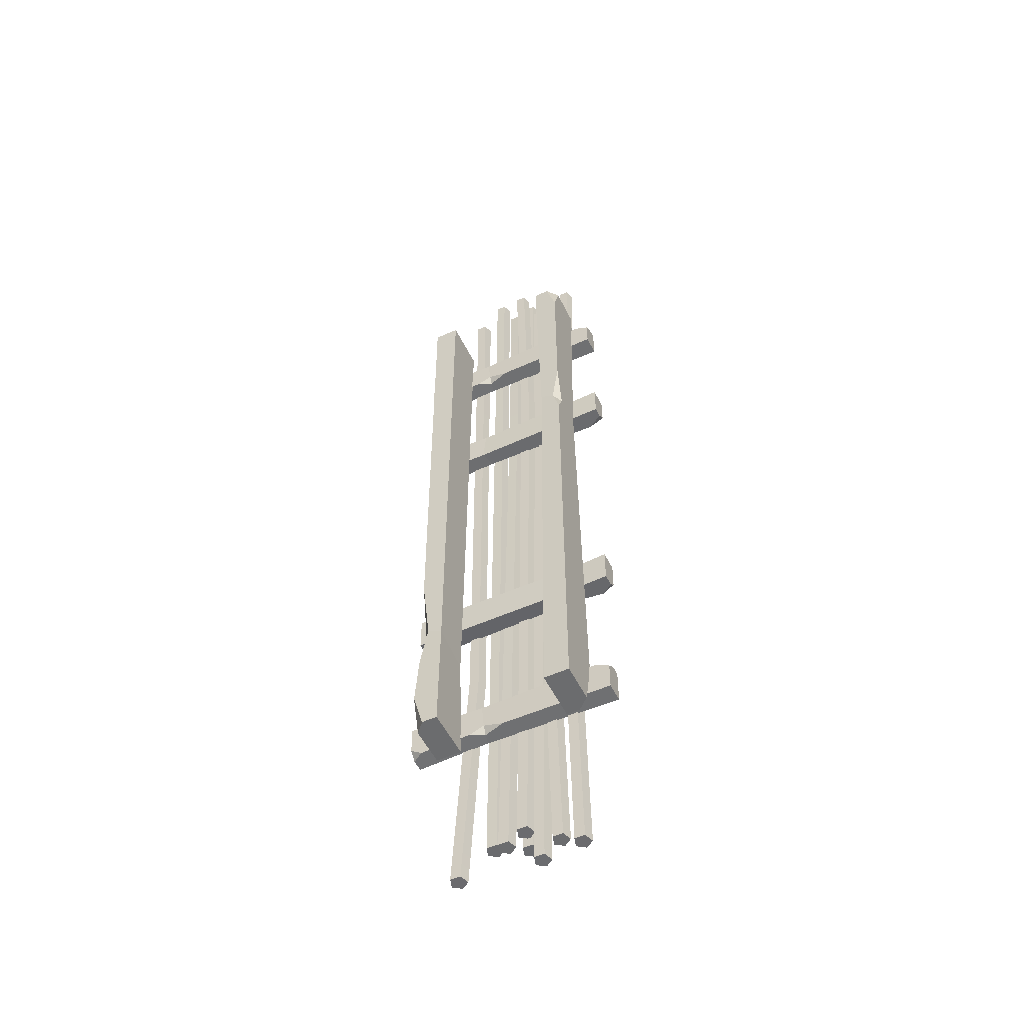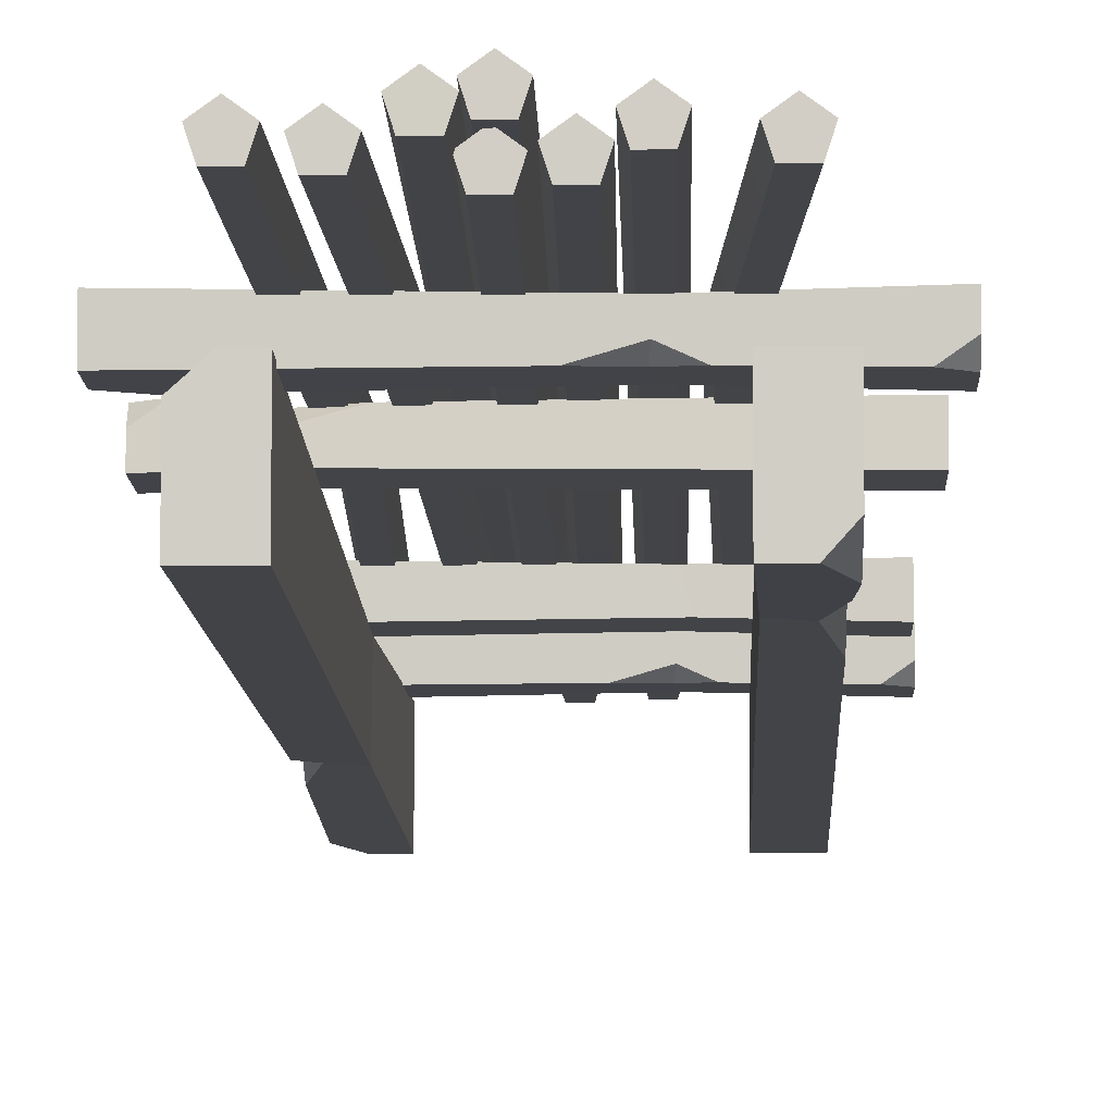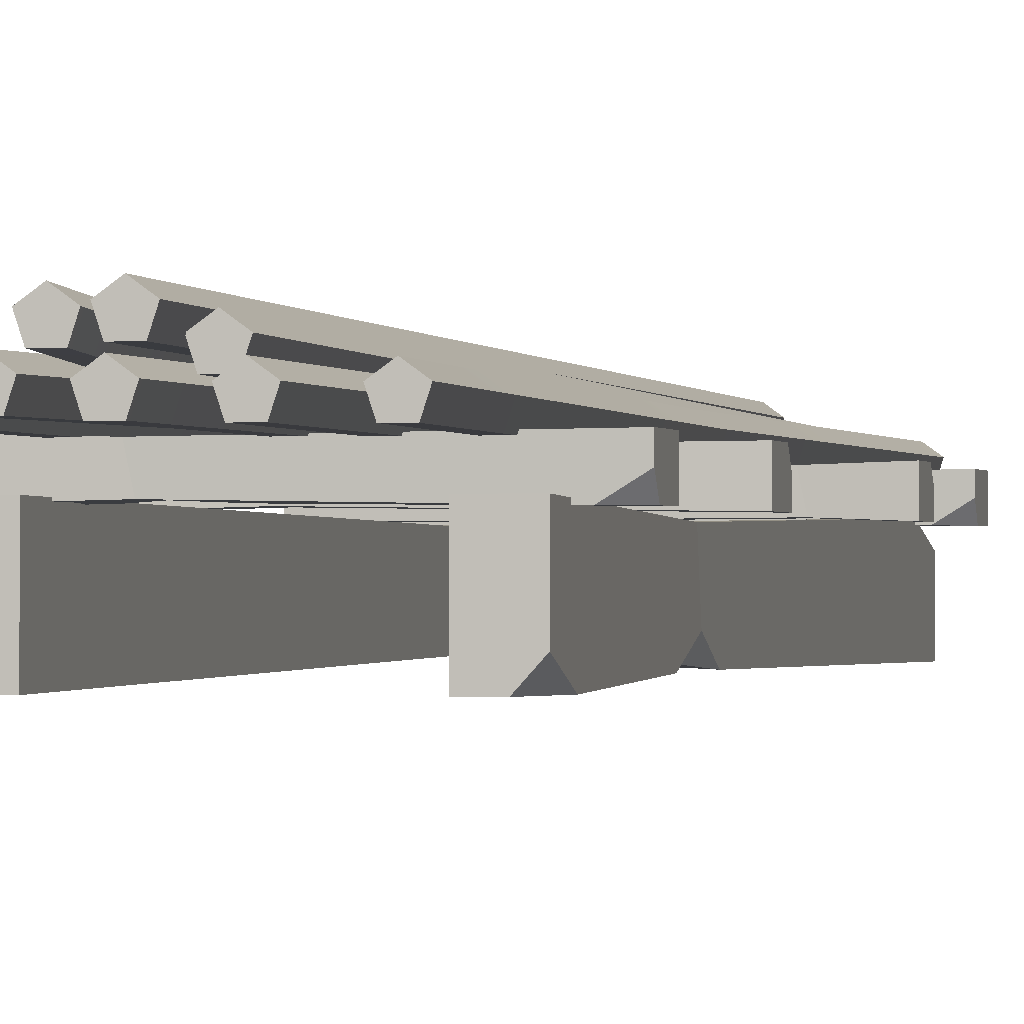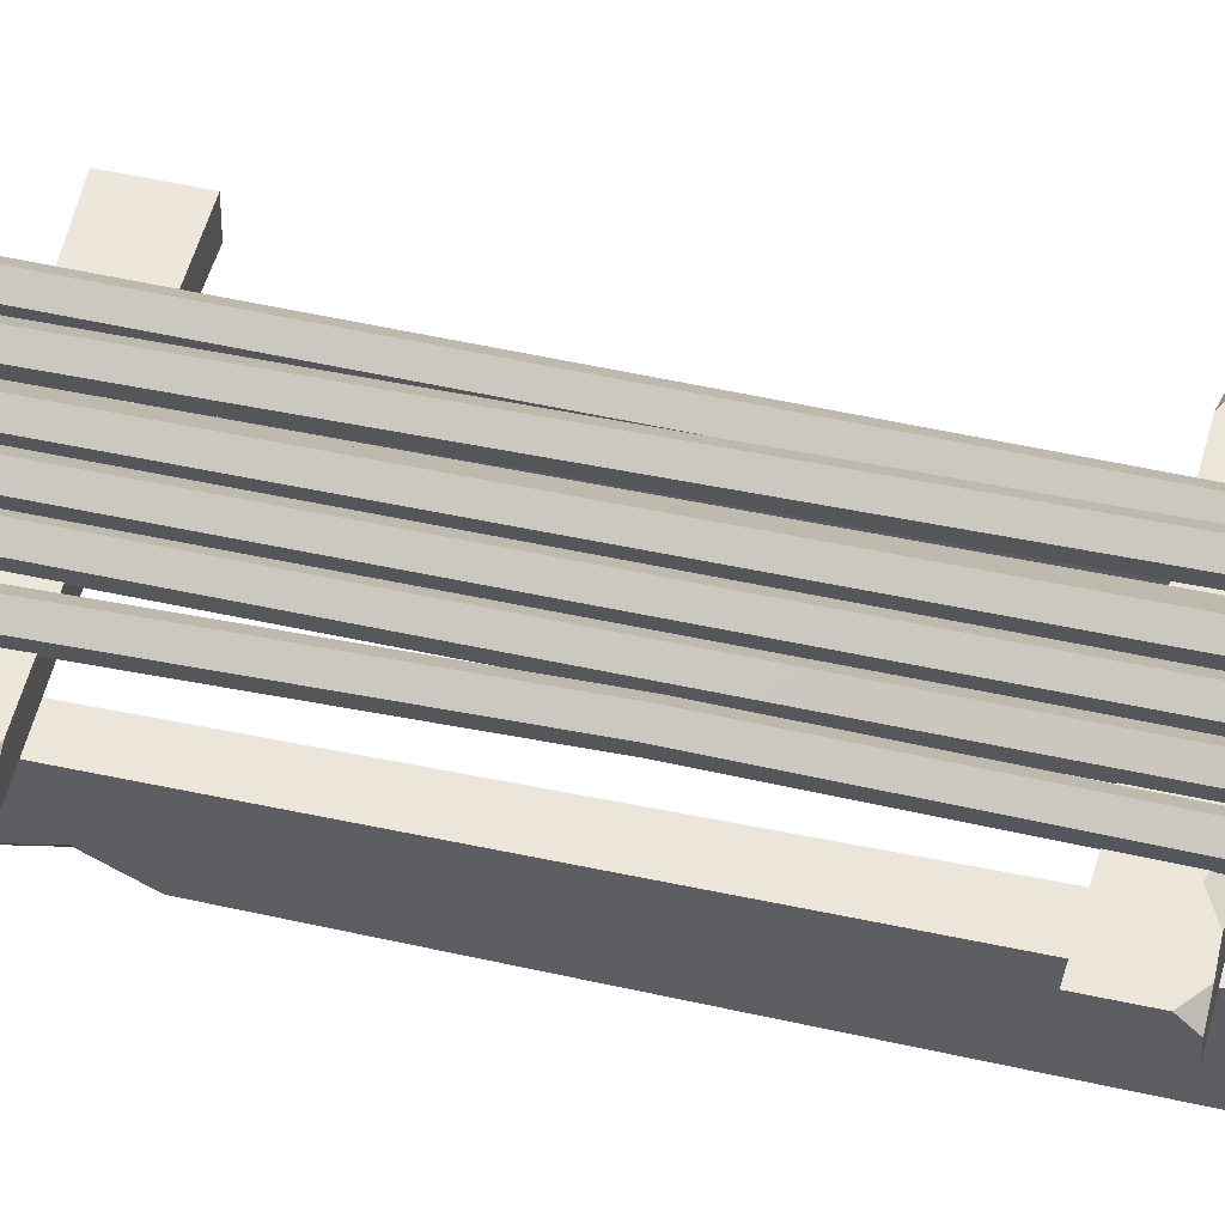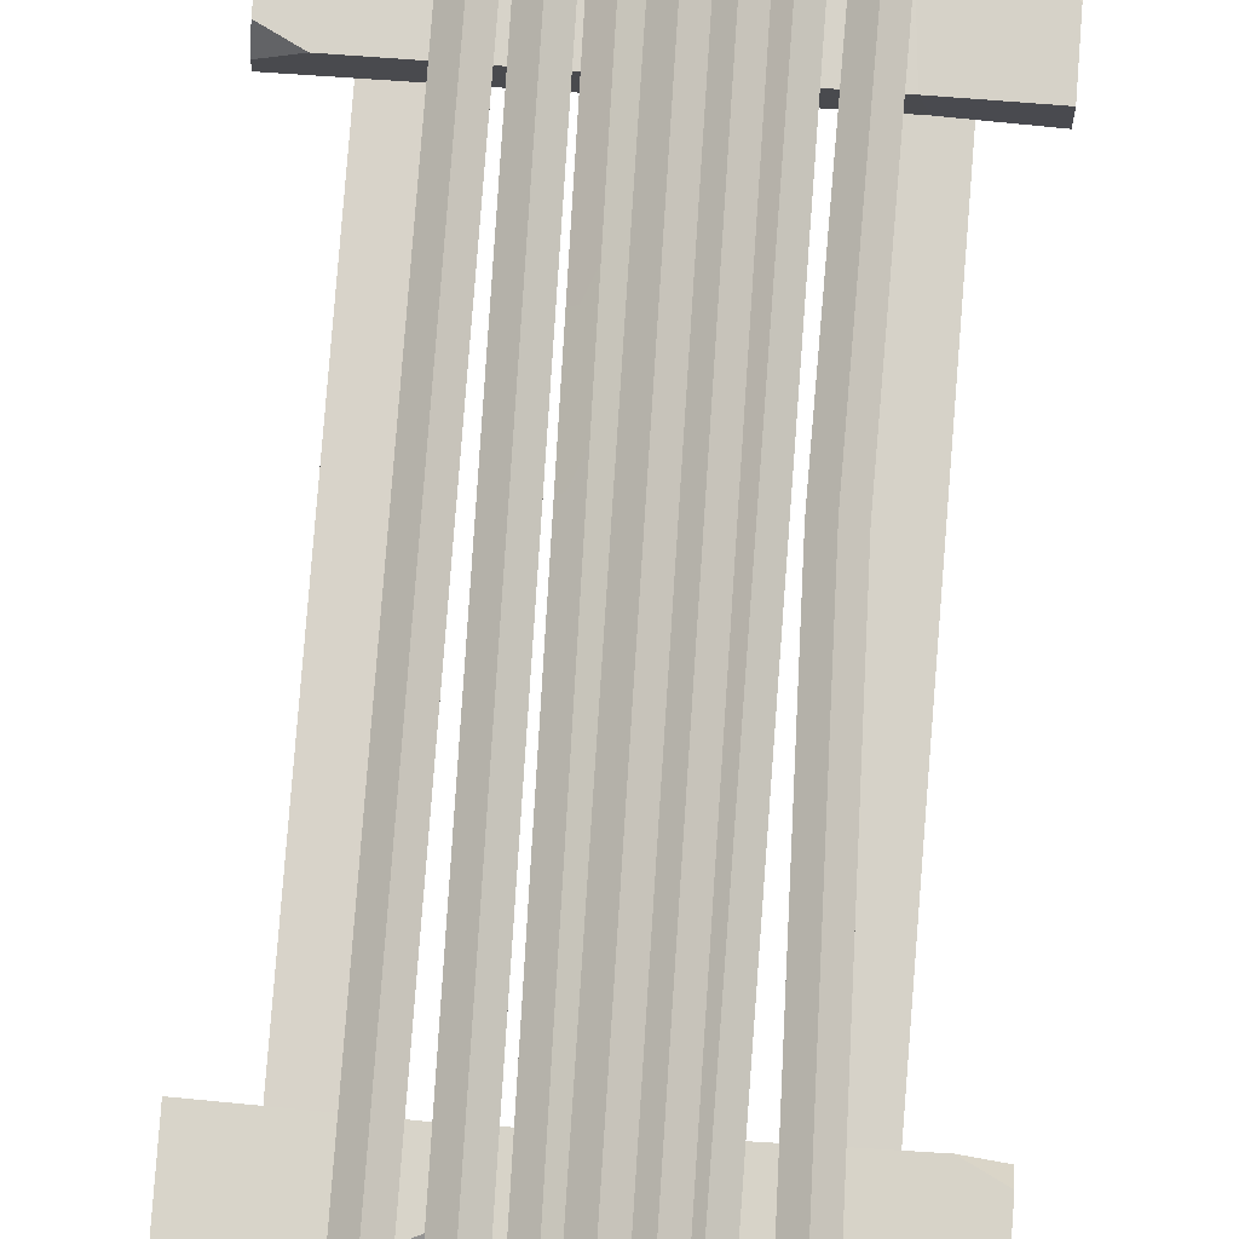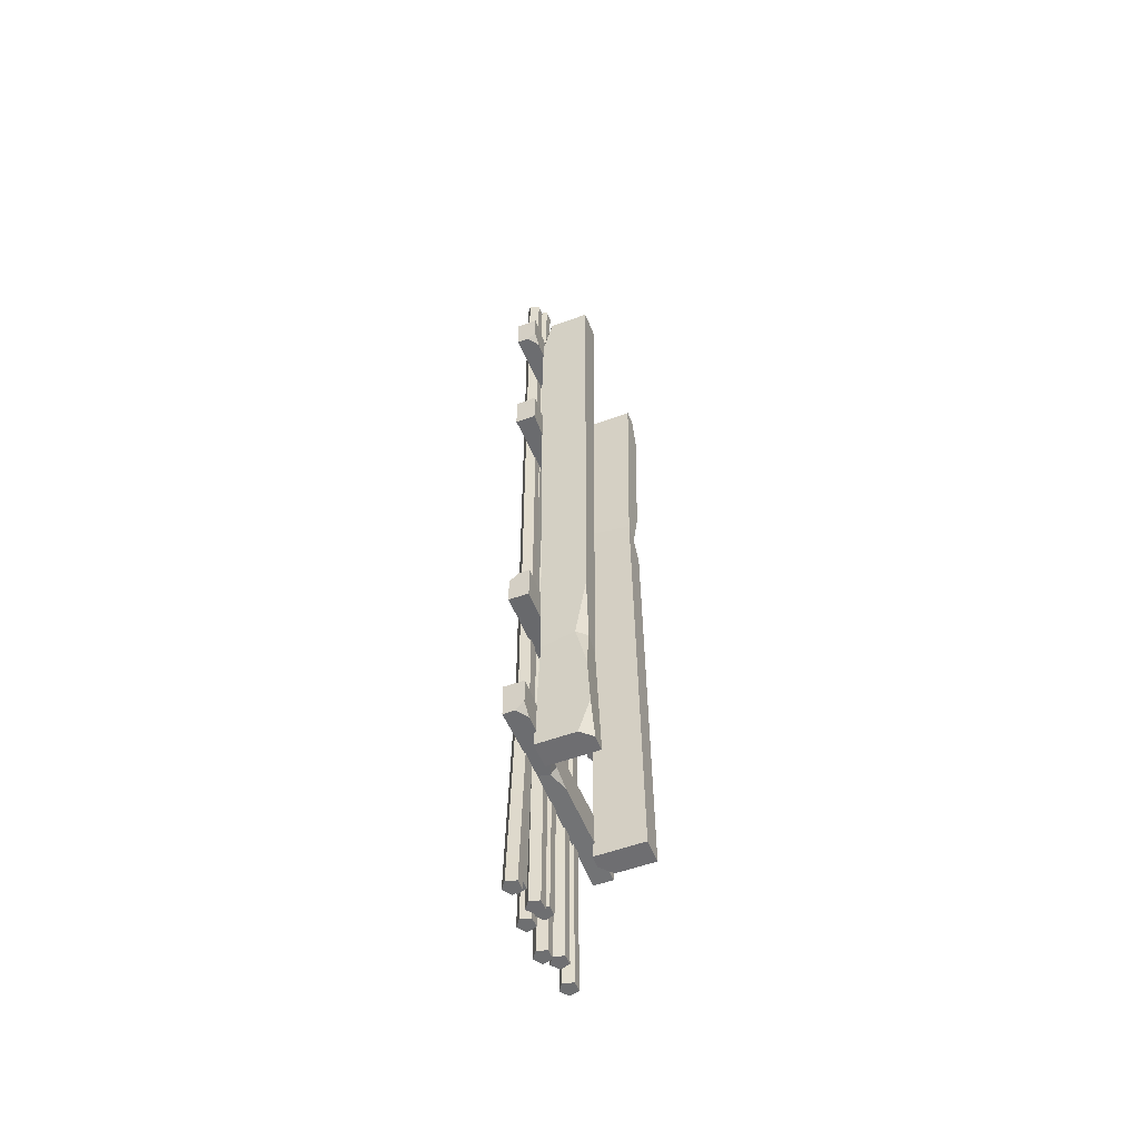
<metadata>
{"format":"obj","ext":"obj","renderer":"f3d","projection":"perspective","resolution":1024,"background":"white","views":[{"elev":-53.6,"azim":25.9,"up":"+Z"},{"elev":-7.8,"azim":-178.5,"up":"+Y"},{"elev":-0.6,"azim":11.5,"up":"+Y"},{"elev":49.0,"azim":104.0,"up":"+Y"},{"elev":76.6,"azim":4.2,"up":"+Y"},{"elev":-54.4,"azim":-68.8,"up":"+Z"}]}
</metadata>
<code>
v -41.66 25.78 112.5
v 38.7 25.78 112.5
v -41.66 21.29 112.5
v 38.7 18.3 112.5
v -41.66 18.3 126.2
v 38.7 18.3 123.2
v -41.66 25.78 126.2
v 38.7 25.78 126.2
v -13.19 25.09 113
v -12.11 18.98 116
v -12.98 18.98 125.7
v -14.27 25.09 125.7
v -41.66 18.3 115.6
v -37.38 18.3 112.5
v 32.82 18.3 126.2
v 38.7 21.94 126.2
v -17.59 18.69 113.4
v -4.164 18.69 113.4
v -12.33 21 113
v -39.98 18.3 65.74
v 40.38 18.3 65.74
v -39.98 25.78 65.74
v 40.38 25.78 65.74
v -39.98 25.78 52.07
v 40.38 25.78 55.07
v -39.98 18.3 52.07
v 40.38 18.3 52.07
v -13.66 18.98 65.25
v -12.57 25.09 62.24
v -13.44 25.09 52.56
v -14.73 18.98 52.56
v 34.5 25.78 52.07
v 40.38 22.14 52.07
v -18.05 25.39 64.87
v -4.626 25.39 64.87
v -12.79 23.07 65.25
v -41.66 25.78 -126.7
v 38.7 25.78 -126.7
v -41.66 21.29 -126.7
v 38.7 18.3 -126.7
v -41.66 18.3 -113
v 38.7 18.3 -116
v -41.66 25.78 -113
v 38.7 25.78 -113
v -13.19 25.09 -126.2
v -12.11 18.98 -123.2
v -12.98 18.98 -113.5
v -14.27 25.09 -113.5
v -41.66 18.3 -123.6
v -37.38 18.3 -126.7
v 32.82 18.3 -113
v 38.7 21.94 -113
v -17.59 18.69 -125.8
v -4.164 18.69 -125.8
v -12.33 21 -126.2
v 39.8 18.3 -64.78
v -40.55 18.3 -64.78
v 39.8 22.79 -64.78
v -40.55 25.78 -64.78
v 39.8 25.78 -51.1
v -40.55 25.78 -54.1
v 39.8 18.3 -51.1
v -40.55 18.3 -51.1
v 24.75 18.81 -64.56
v 23.6 25.27 -61.42
v 24.53 25.27 -51.32
v 25.89 18.81 -51.32
v 39.8 25.78 -61.71
v 35.52 25.78 -64.78
v -34.68 25.78 -51.1
v -40.55 22.14 -51.1
v 29.15 25.39 -64.37
v 15.72 25.39 -63.9
v 23.84 23.13 -64.56
v 20.96 0 137.5
v 20.96 0 -132.4
v 26.81 0 137.5
v 30.69 0 -132.4
v 30.69 19.28 137.5
v 30.69 15.05 -132.4
v 20.96 19.28 137.5
v 20.96 19.28 -132.4
v 21.86 1.968 51.61
v 29.8 5.609 48.07
v 29.8 17.31 50.92
v 21.86 17.31 55.13
v 30.69 4.329 137.5
v 30.69 0 123.6
v 30.69 19.28 -113.2
v 25.96 19.28 -132.4
v 30.18 1.231 65.96
v 30.18 1.231 38.69
v 27.17 1.968 48.79
v -21.34 0 -132.6
v -21.34 0 137.4
v -27.19 0 -132.6
v -31.08 0 137.4
v -31.08 19.28 -132.6
v -31.08 15.05 137.4
v -21.34 19.28 -132.6
v -21.34 19.28 137.4
v -22.01 1.523 -83.45
v -30.41 5.375 -79.7
v -30.41 17.76 -82.71
v -22.01 17.76 -87.17
v -31.08 4.329 -132.6
v -31.08 0 -118.6
v -31.08 19.28 118.2
v -26.34 19.28 137.4
v -30.56 1.231 -97.8
v -30.56 1.231 -53.97
v -27.63 1.523 -80.46
v -2.103 35.3 185.4
v -3.303 31.61 185.4
v -7.187 31.61 185.4
v -8.388 35.3 185.4
v -5.245 37.59 185.4
v -3.767 28.74 -178
v -4.967 25.05 -178
v -8.851 25.05 -178
v -10.05 28.74 -178
v -6.909 31.02 -178
v -5.245 34.28 185.4
v -6.909 27.72 -178
v 0.0658 29.73 85.86
v -1.134 26.03 85.86
v -5.019 26.03 85.86
v -6.219 29.73 85.86
v -3.077 32.01 85.86
v 6.188 35.67 189.5
v 4.987 31.98 189.5
v 1.103 31.98 189.5
v -0.09717 35.67 189.5
v 3.045 37.95 189.5
v 2.916 34.31 -177.4
v 1.716 30.62 -177.4
v -2.168 30.62 -177.4
v -3.368 34.31 -177.4
v -0.226 36.59 -177.4
v 3.045 34.65 189.5
v -0.226 33.29 -177.4
v 27.84 28.74 176.7
v 26.64 25.05 176.8
v 22.75 25.05 176.8
v 21.55 28.74 176.8
v 24.7 31.02 176.8
v 24.66 28.74 -186.6
v 23.46 25.05 -186.6
v 19.58 25.05 -186.6
v 18.38 28.74 -186.6
v 21.52 31.02 -186.6
v 24.7 27.72 176.8
v 21.52 27.72 -186.6
v 22.68 28.74 -7.432
v 21.48 25.05 -7.428
v 17.6 25.05 -7.415
v 16.4 28.74 -7.411
v 19.54 31.02 -7.422
v -6.797 29.21 189.5
v -7.997 25.52 189.5
v -11.88 25.52 189.5
v -13.08 29.21 189.5
v -9.939 31.5 189.5
v -10.07 32.44 -173.9
v -11.27 28.74 -173.9
v -15.15 28.74 -173.9
v -16.35 32.44 -173.9
v -13.21 34.72 -173.9
v -9.939 28.19 189.5
v -13.21 31.42 -173.9
v -6.797 29.21 189.5
v -7.997 25.52 189.5
v -11.88 25.52 189.5
v -13.08 29.21 189.5
v -9.939 31.5 189.5
v -10.07 32.44 -173.9
v -11.27 28.74 -173.9
v -15.15 28.74 -173.9
v -16.35 32.44 -173.9
v -13.21 34.72 -173.9
v -9.939 28.19 189.5
v -13.21 31.42 -173.9
v -17.33 28.74 176.7
v -18.53 25.05 176.8
v -22.41 25.05 176.8
v -23.61 28.74 176.8
v -20.47 31.02 176.8
v -21.91 28.74 -186.6
v -23.11 25.05 -186.6
v -27 25.05 -186.6
v -28.2 28.74 -186.6
v -25.05 31.02 -186.6
v -20.47 27.72 176.8
v -25.05 27.72 -186.6
v -16.54 28.74 -88.95
v -17.74 25.05 -88.95
v -21.63 25.05 -88.93
v -22.83 28.74 -88.93
v -19.69 31.02 -88.94
v 10.42 28.74 -182.6
v 11.62 25.05 -182.6
v 15.5 25.05 -182.6
v 16.7 28.74 -182.6
v 13.56 31.02 -182.6
v 8.679 28.74 180.8
v 9.879 25.05 180.8
v 13.76 25.05 180.8
v 14.96 28.74 180.8
v 11.82 31.02 180.8
v 13.56 27.72 -182.6
v 11.82 27.72 180.8
v 8.679 28.74 -83.02
v 9.879 25.05 -83.02
v 13.76 25.05 -83.02
v 14.96 28.74 -83.02
v 11.82 31.02 -83.02
v 2.335 31.11 -186.6
v 3.536 27.42 -186.6
v 7.42 27.42 -186.6
v 8.62 31.11 -186.6
v 5.478 33.4 -186.6
v 5.144 33.18 176.8
v 6.344 29.49 176.8
v 10.23 29.49 176.7
v 11.43 33.18 176.7
v 8.286 35.46 176.7
v 5.478 30.09 -186.6
v 8.286 32.16 176.7
v -2.838 28.74 -173.9
v -1.638 25.05 -173.9
v 2.246 25.05 -173.9
v 3.446 28.74 -173.9
v 0.304 31.02 -173.9
v -1.962 28.74 189.5
v -0.7616 25.05 189.5
v 3.122 25.05 189.5
v 4.323 28.74 189.5
v 1.181 31.02 189.5
v 0.304 27.72 -173.9
v 1.181 27.72 189.5
v 0.02148 28.74 91.79
v 1.222 25.05 91.79
v 5.106 25.05 91.78
v 6.306 28.74 91.77
v 3.164 31.02 91.78
f 1 9 19 17 14 3
f 13 14 17 10 11 5
f 5 11 12 7
f 7 12 9 1
f 2 8 16 6 4
f 7 1 3 13 5
f 18 19 9 2 4
f 11 10 18 4 6 15
f 12 11 15 16 8
f 9 12 8 2
f 3 14 13
f 16 15 6
f 10 19 18
f 17 19 10
f 20 28 36 34 22
f 22 34 29 30 24
f 24 30 31 26
f 26 31 28 20
f 21 27 33 25 23
f 26 20 22 24
f 35 36 28 21 23
f 30 29 35 23 25 32
f 31 30 32 33 27
f 28 31 27 21
f 33 32 25
f 29 36 35
f 34 36 29
f 37 45 55 53 50 39
f 49 50 53 46 47 41
f 41 47 48 43
f 43 48 45 37
f 38 44 52 42 40
f 43 37 39 49 41
f 54 55 45 38 40
f 47 46 54 40 42 51
f 48 47 51 52 44
f 45 48 44 38
f 39 50 49
f 52 51 42
f 46 55 54
f 53 55 46
f 56 64 74 72 69 58
f 68 69 72 65 66 60
f 60 66 67 62
f 62 67 64 56
f 57 63 71 61 59
f 62 56 58 68 60
f 73 74 64 57 59
f 66 65 73 59 61 70
f 67 66 70 71 63
f 64 67 63 57
f 58 69 68
f 71 70 61
f 65 74 73
f 72 74 65
f 75 83 93 91 88 77
f 87 88 91 84 85 79
f 79 85 86 81
f 81 86 83 75
f 76 82 90 80 78
f 81 75 77 87 79
f 92 93 83 76 78
f 85 84 92 78 80 89
f 86 85 89 90 82
f 83 86 82 76
f 77 88 87
f 90 89 80
f 84 93 92
f 91 93 84
f 94 102 112 110 107 96
f 106 107 110 103 104 98
f 98 104 105 100
f 100 105 102 94
f 95 101 109 99 97
f 100 94 96 106 98
f 111 112 102 95 97
f 104 103 111 97 99 108
f 105 104 108 109 101
f 102 105 101 95
f 96 107 106
f 109 108 99
f 103 112 111
f 110 112 103
f 125 126 119 118
f 126 127 120 119
f 127 128 121 120
f 128 129 122 121
f 129 125 118 122
f 114 113 123
f 115 114 123
f 116 115 123
f 117 116 123
f 113 117 123
f 118 119 124
f 119 120 124
f 120 121 124
f 121 122 124
f 122 118 124
f 113 114 126 125
f 114 115 127 126
f 115 116 128 127
f 116 117 129 128
f 117 113 125 129
f 130 131 136 135
f 131 132 137 136
f 132 133 138 137
f 133 134 139 138
f 134 130 135 139
f 131 130 140
f 132 131 140
f 133 132 140
f 134 133 140
f 130 134 140
f 135 136 141
f 136 137 141
f 137 138 141
f 138 139 141
f 139 135 141
f 154 155 148 147
f 155 156 149 148
f 156 157 150 149
f 157 158 151 150
f 158 154 147 151
f 143 142 152
f 144 143 152
f 145 144 152
f 146 145 152
f 142 146 152
f 147 148 153
f 148 149 153
f 149 150 153
f 150 151 153
f 151 147 153
f 142 143 155 154
f 143 144 156 155
f 144 145 157 156
f 145 146 158 157
f 146 142 154 158
f 159 160 165 164
f 160 161 166 165
f 161 162 167 166
f 162 163 168 167
f 163 159 164 168
f 160 159 169
f 161 160 169
f 162 161 169
f 163 162 169
f 159 163 169
f 164 165 170
f 165 166 170
f 166 167 170
f 167 168 170
f 168 164 170
f 171 172 177 176
f 172 173 178 177
f 173 174 179 178
f 174 175 180 179
f 175 171 176 180
f 172 171 181
f 173 172 181
f 174 173 181
f 175 174 181
f 171 175 181
f 176 177 182
f 177 178 182
f 178 179 182
f 179 180 182
f 180 176 182
f 195 196 189 188
f 196 197 190 189
f 197 198 191 190
f 198 199 192 191
f 199 195 188 192
f 184 183 193
f 185 184 193
f 186 185 193
f 187 186 193
f 183 187 193
f 188 189 194
f 189 190 194
f 190 191 194
f 191 192 194
f 192 188 194
f 183 184 196 195
f 184 185 197 196
f 185 186 198 197
f 186 187 199 198
f 187 183 195 199
f 212 213 206 205
f 213 214 207 206
f 214 215 208 207
f 215 216 209 208
f 216 212 205 209
f 201 200 210
f 202 201 210
f 203 202 210
f 204 203 210
f 200 204 210
f 205 206 211
f 206 207 211
f 207 208 211
f 208 209 211
f 209 205 211
f 200 201 213 212
f 201 202 214 213
f 202 203 215 214
f 203 204 216 215
f 204 200 212 216
f 217 218 223 222
f 218 219 224 223
f 219 220 225 224
f 220 221 226 225
f 221 217 222 226
f 218 217 227
f 219 218 227
f 220 219 227
f 221 220 227
f 217 221 227
f 222 223 228
f 223 224 228
f 224 225 228
f 225 226 228
f 226 222 228
f 241 242 235 234
f 242 243 236 235
f 243 244 237 236
f 244 245 238 237
f 245 241 234 238
f 230 229 239
f 231 230 239
f 232 231 239
f 233 232 239
f 229 233 239
f 234 235 240
f 235 236 240
f 236 237 240
f 237 238 240
f 238 234 240
f 229 230 242 241
f 230 231 243 242
f 231 232 244 243
f 232 233 245 244
f 233 229 241 245

</code>
